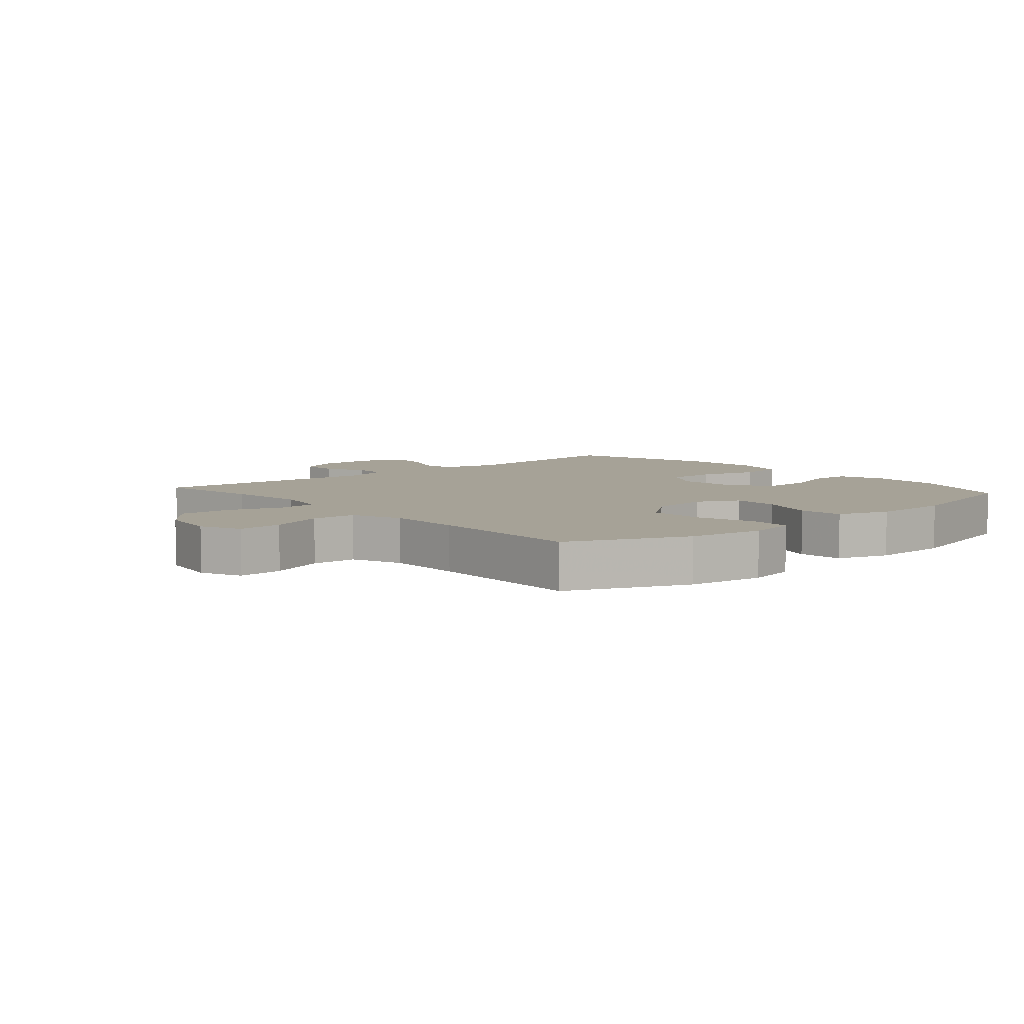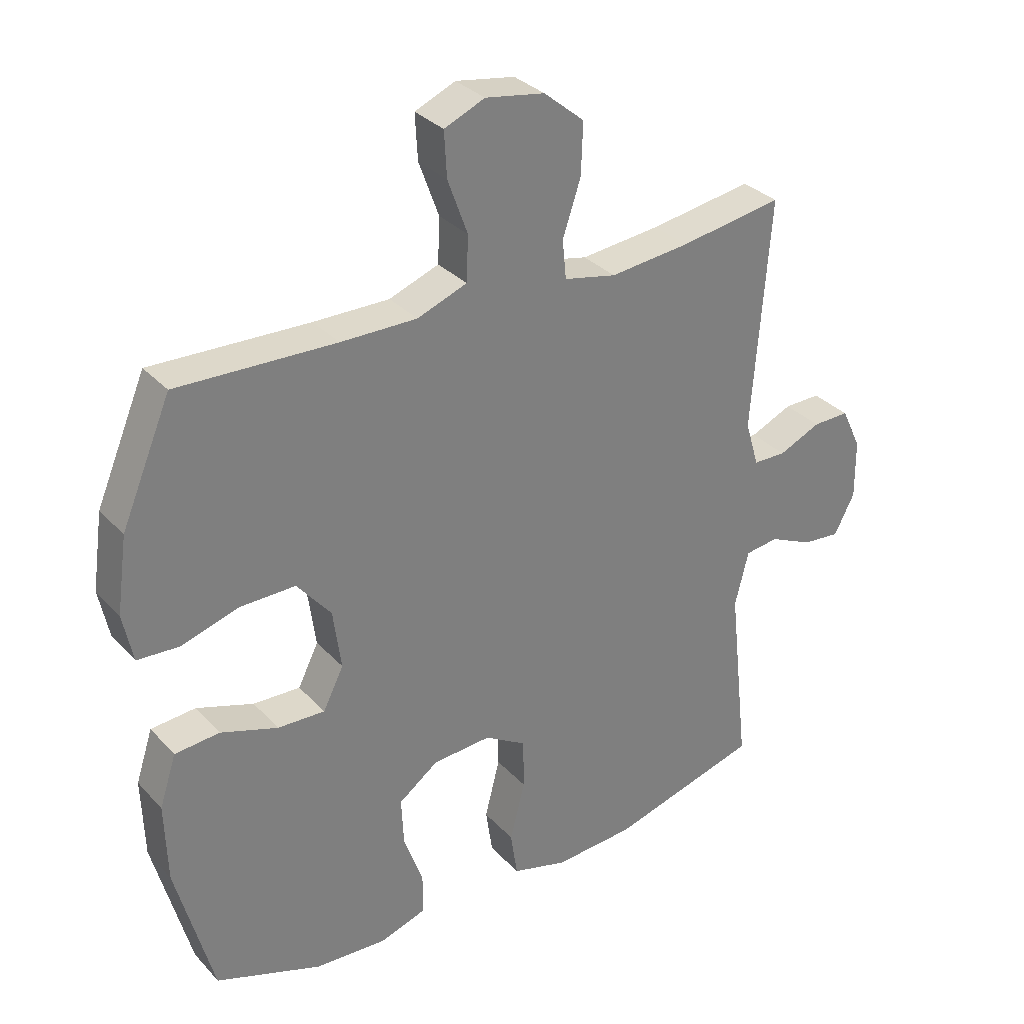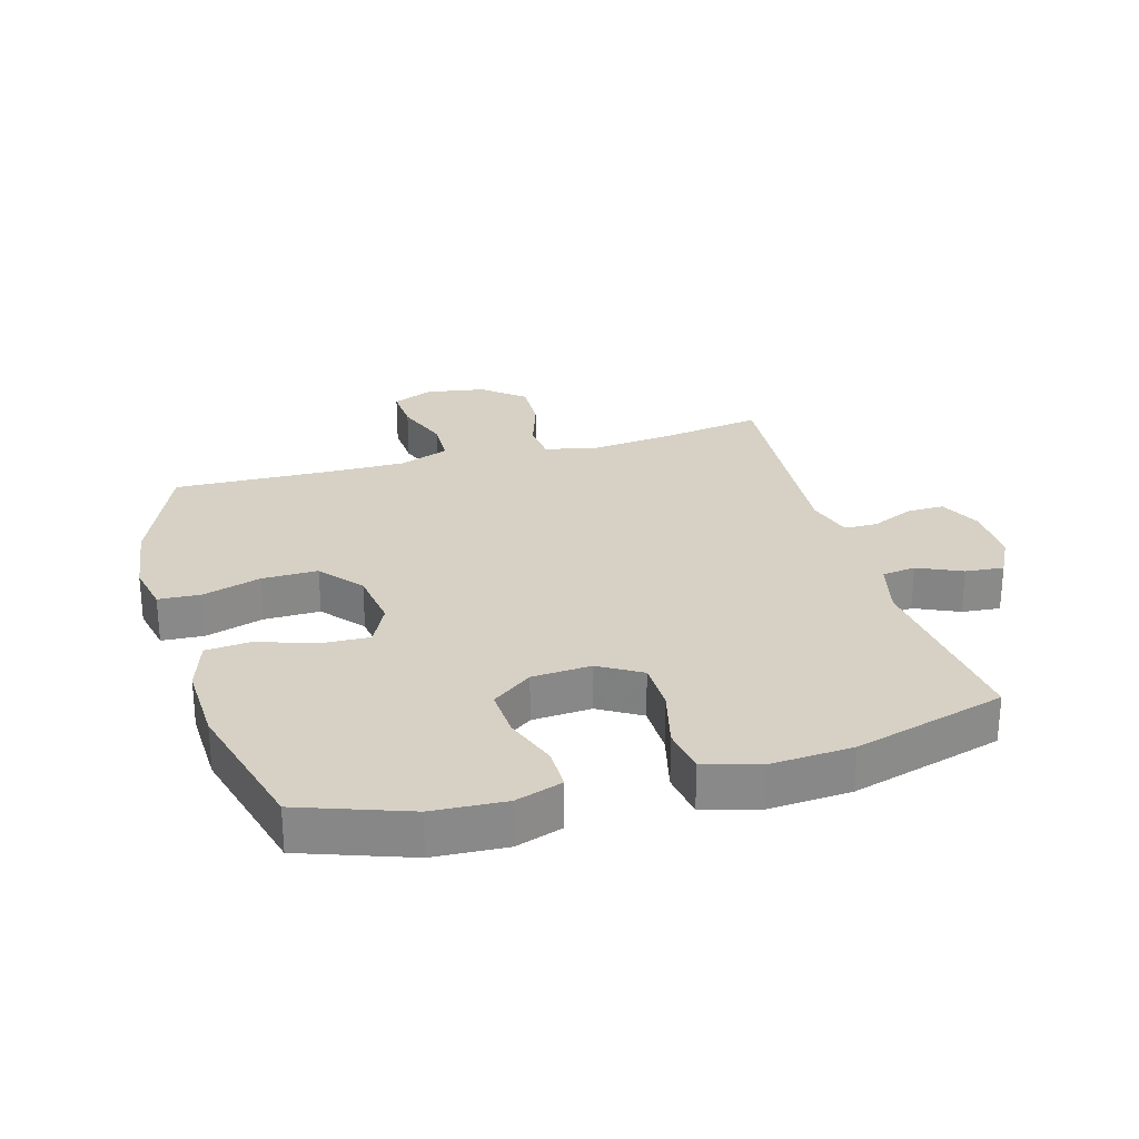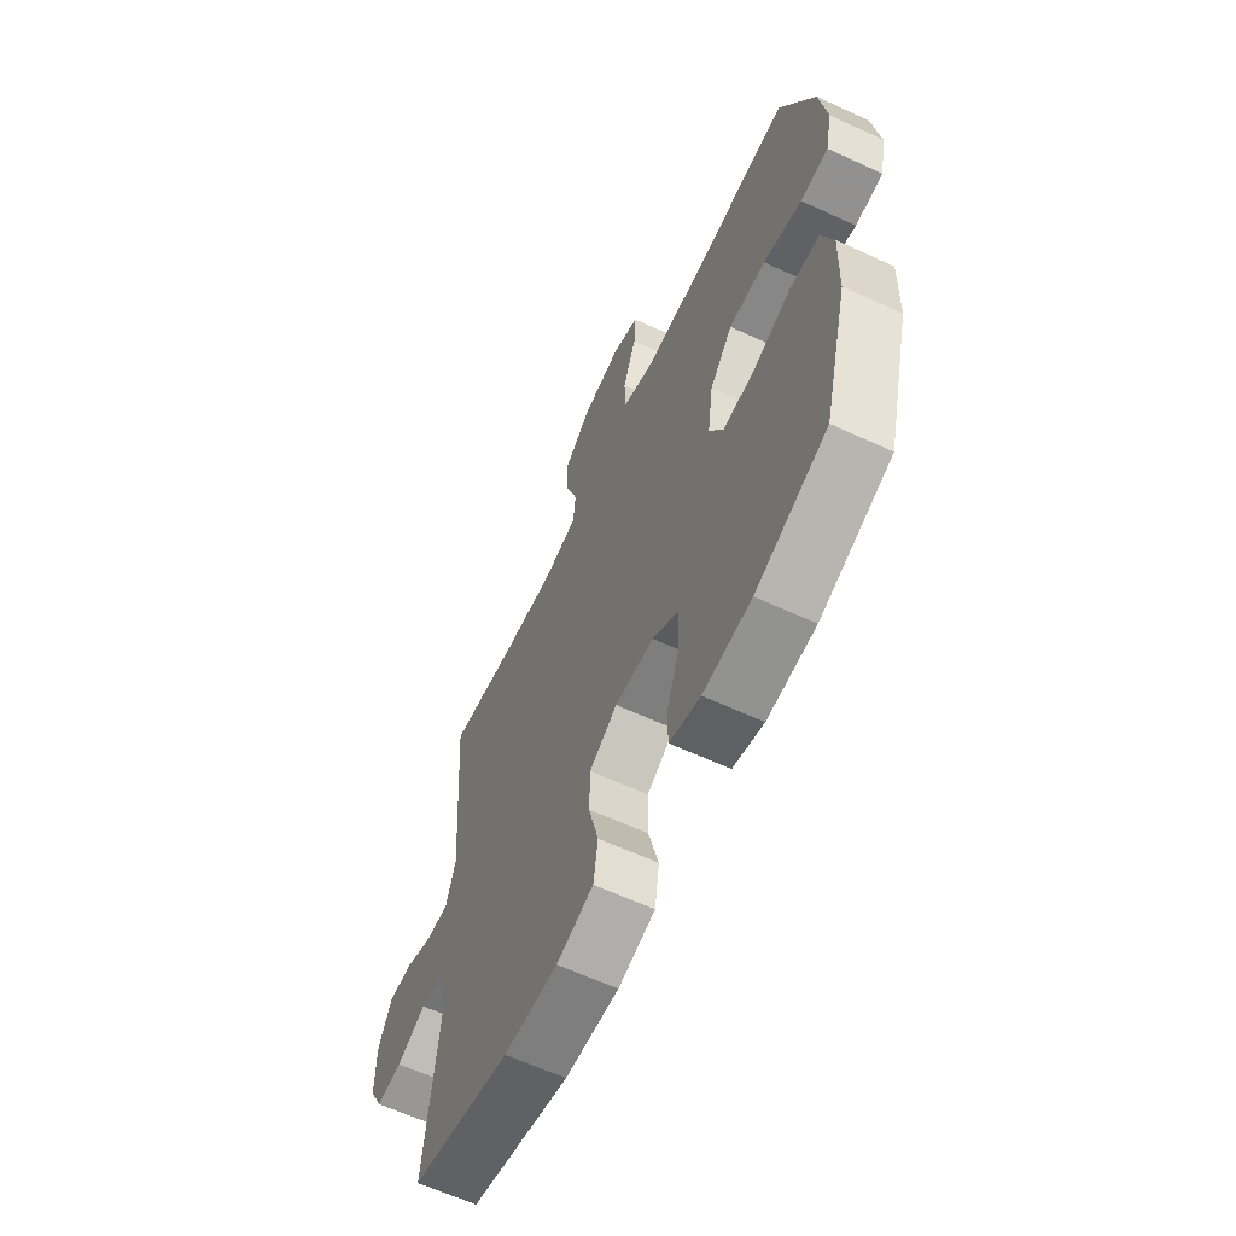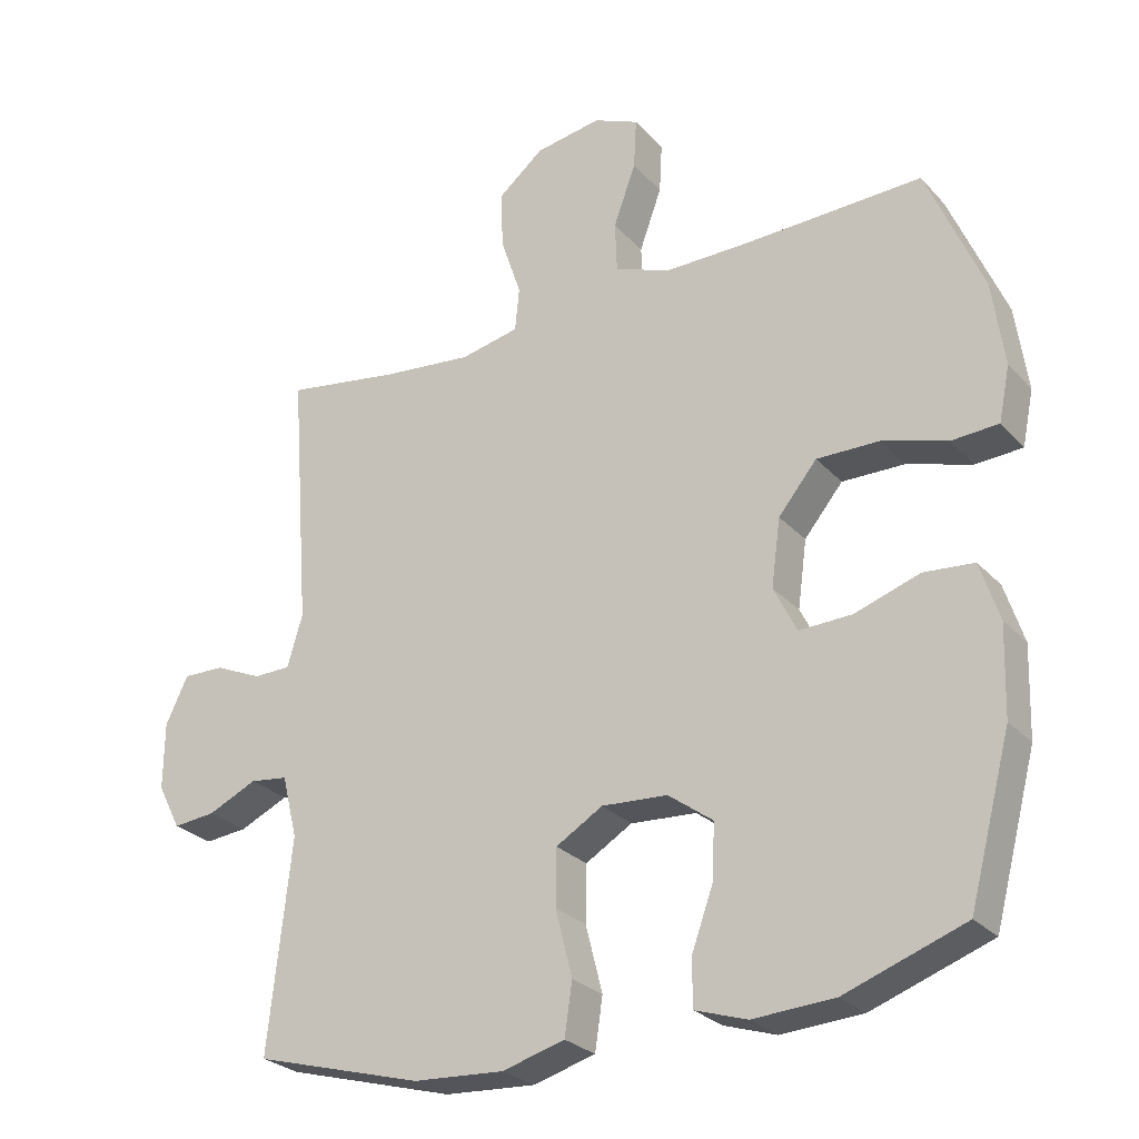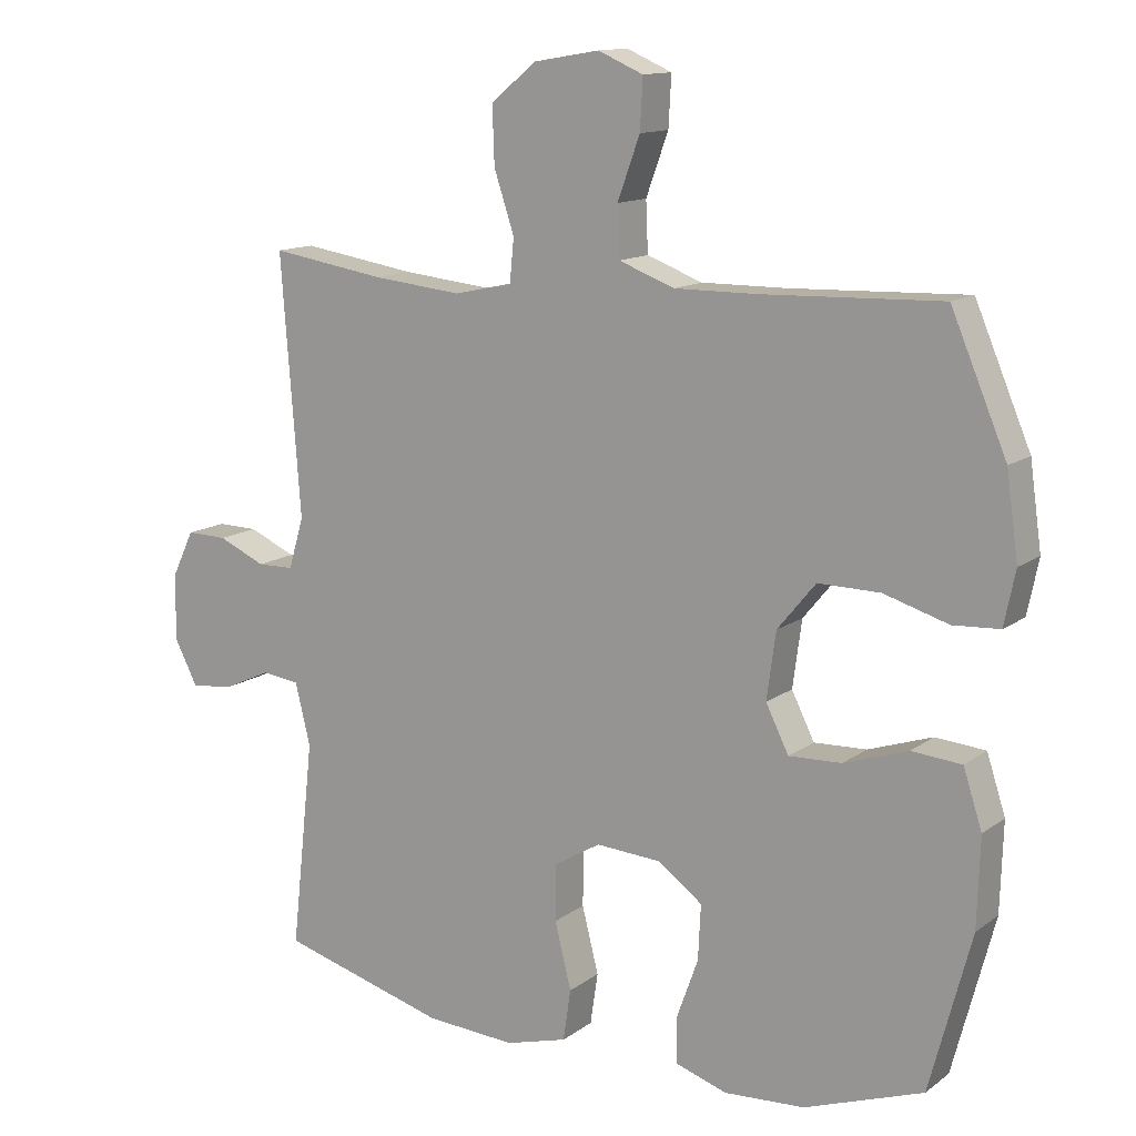
<metadata>
{"format":"obj","ext":"obj","renderer":"f3d","projection":"perspective","resolution":1024,"background":"white","views":[{"elev":6.5,"azim":48.8,"up":"+Y"},{"elev":31.9,"azim":145.2,"up":"+Z"},{"elev":27.0,"azim":163.9,"up":"+Y"},{"elev":-62.9,"azim":65.0,"up":"+Z"},{"elev":-26.8,"azim":32.3,"up":"+Z"},{"elev":13.0,"azim":32.4,"up":"+Z"}]}
</metadata>
<code>
v -0.5 0.07 0.5
v -0.334 0.07 0.474
v -0.206 0.07 0.461
v -0.122 0.07 0.479
v -0.116 0.07 0.541
v -0.145 0.07 0.628
v -0.148 0.07 0.71
v -0.083 0.07 0.764
v 0.012 0.07 0.78
v 0.077 0.07 0.752
v 0.073 0.07 0.68
v 0.041 0.07 0.592
v 0.044 0.07 0.52
v 0.124 0.07 0.49
v 0.246 0.07 0.491
v 0.5 0.07 0.5
v 0.58 0.07 0.312
v 0.597 0.07 0.191
v 0.581 0.07 0.113
v 0.514 0.07 0.109
v 0.421 0.07 0.137
v 0.332 0.07 0.138
v 0.277 0.07 0.071
v 0.264 0.07 -0.025
v 0.297 0.07 -0.091
v 0.373 0.07 -0.088
v 0.465 0.07 -0.057
v 0.537 0.07 -0.063
v 0.564 0.07 -0.146
v 0.56 0.07 -0.274
v 0.5 0.07 -0.5
v 0.329 0.07 -0.561
v 0.213 0.07 -0.568
v 0.139 0.07 -0.544
v 0.138 0.07 -0.478
v 0.169 0.07 -0.392
v 0.173 0.07 -0.313
v 0.109 0.07 -0.266
v 0.015 0.07 -0.26
v -0.052 0.07 -0.3
v -0.053 0.07 -0.381
v -0.029 0.07 -0.476
v -0.04 0.07 -0.55
v -0.129 0.07 -0.575
v -0.259 0.07 -0.567
v -0.5 0.07 -0.5
v -0.467 0.07 -0.2
v -0.489 0.07 -0.111
v -0.543 0.07 -0.104
v -0.613 0.07 -0.136
v -0.674 0.07 -0.142
v -0.707 0.07 -0.078
v -0.706 0.07 0.018
v -0.674 0.07 0.085
v -0.615 0.07 0.084
v -0.547 0.07 0.054
v -0.494 0.07 0.055
v -0.472 0.07 0.129
v -0.5 0 0.5
v -0.334 0 0.474
v -0.206 0 0.461
v -0.122 0 0.479
v -0.116 0 0.541
v -0.145 0 0.628
v -0.148 0 0.71
v -0.083 0 0.764
v 0.012 0 0.78
v 0.077 0 0.752
v 0.073 0 0.68
v 0.041 0 0.592
v 0.044 0 0.52
v 0.124 0 0.49
v 0.246 0 0.491
v 0.5 0 0.5
v 0.58 0 0.312
v 0.597 0 0.191
v 0.581 0 0.113
v 0.514 0 0.109
v 0.421 0 0.137
v 0.332 0 0.138
v 0.277 0 0.071
v 0.264 0 -0.025
v 0.297 0 -0.091
v 0.373 0 -0.088
v 0.465 0 -0.057
v 0.537 0 -0.063
v 0.564 0 -0.146
v 0.56 0 -0.274
v 0.5 0 -0.5
v 0.329 0 -0.561
v 0.213 0 -0.568
v 0.139 0 -0.544
v 0.138 0 -0.478
v 0.169 0 -0.392
v 0.173 0 -0.313
v 0.109 0 -0.266
v 0.015 0 -0.26
v -0.052 0 -0.3
v -0.053 0 -0.381
v -0.029 0 -0.476
v -0.04 0 -0.55
v -0.129 0 -0.575
v -0.259 0 -0.567
v -0.5 0 -0.5
v -0.467 0 -0.2
v -0.489 0 -0.111
v -0.543 0 -0.104
v -0.613 0 -0.136
v -0.674 0 -0.142
v -0.707 0 -0.078
v -0.706 0 0.018
v -0.674 0 0.085
v -0.615 0 0.084
v -0.547 0 0.054
v -0.494 0 0.055
v -0.472 0 0.129
f 54 55 56
f 53 54 56
f 52 53 56
f 51 52 56
f 50 51 56
f 49 50 56
f 48 49 56 57
f 47 48 57 58
f 45 46 47
f 44 45 47
f 43 44 47
f 42 43 47
f 41 42 47
f 40 41 47 58
f 34 35 36
f 33 34 36
f 32 33 36
f 31 32 36
f 30 31 36
f 29 30 36
f 28 29 36
f 27 28 36
f 26 27 36
f 25 26 36 37
f 24 25 37 38
f 19 20 21
f 18 19 21
f 17 18 21
f 16 17 21
f 15 16 21
f 14 15 21 22
f 13 14 22 23
f 10 11 12
f 9 10 12
f 8 9 12
f 7 8 12
f 6 7 12
f 5 6 12
f 4 5 12 13
f 58 1 2
f 40 58 2
f 39 40 2
f 24 38 39
f 23 24 39
f 13 23 39
f 4 13 39
f 3 4 39
f 2 3 39
f 114 113 112
f 114 112 111
f 114 111 110
f 114 110 109
f 114 109 108
f 114 108 107
f 115 114 107 106
f 116 115 106 105
f 105 104 103
f 105 103 102
f 105 102 101
f 105 101 100
f 105 100 99
f 116 105 99 98
f 94 93 92
f 94 92 91
f 94 91 90
f 94 90 89
f 94 89 88
f 94 88 87
f 94 87 86
f 94 86 85
f 94 85 84
f 95 94 84 83
f 96 95 83 82
f 79 78 77
f 79 77 76
f 79 76 75
f 79 75 74
f 79 74 73
f 80 79 73 72
f 81 80 72 71
f 70 69 68
f 70 68 67
f 70 67 66
f 70 66 65
f 70 65 64
f 70 64 63
f 71 70 63 62
f 60 59 116
f 60 116 98
f 60 98 97
f 97 96 82
f 97 82 81
f 97 81 71
f 97 71 62
f 97 62 61
f 97 61 60
f 1 59 60 2
f 2 60 61 3
f 3 61 62 4
f 4 62 63 5
f 5 63 64 6
f 6 64 65 7
f 7 65 66 8
f 8 66 67 9
f 9 67 68 10
f 10 68 69 11
f 11 69 70 12
f 12 70 71 13
f 13 71 72 14
f 14 72 73 15
f 15 73 74 16
f 16 74 75 17
f 17 75 76 18
f 18 76 77 19
f 19 77 78 20
f 20 78 79 21
f 21 79 80 22
f 22 80 81 23
f 23 81 82 24
f 24 82 83 25
f 25 83 84 26
f 26 84 85 27
f 27 85 86 28
f 28 86 87 29
f 29 87 88 30
f 30 88 89 31
f 31 89 90 32
f 32 90 91 33
f 33 91 92 34
f 34 92 93 35
f 35 93 94 36
f 36 94 95 37
f 37 95 96 38
f 38 96 97 39
f 39 97 98 40
f 40 98 99 41
f 41 99 100 42
f 42 100 101 43
f 43 101 102 44
f 44 102 103 45
f 45 103 104 46
f 46 104 105 47
f 47 105 106 48
f 48 106 107 49
f 49 107 108 50
f 50 108 109 51
f 51 109 110 52
f 52 110 111 53
f 53 111 112 54
f 54 112 113 55
f 55 113 114 56
f 56 114 115 57
f 57 115 116 58
f 58 116 59 1

</code>
